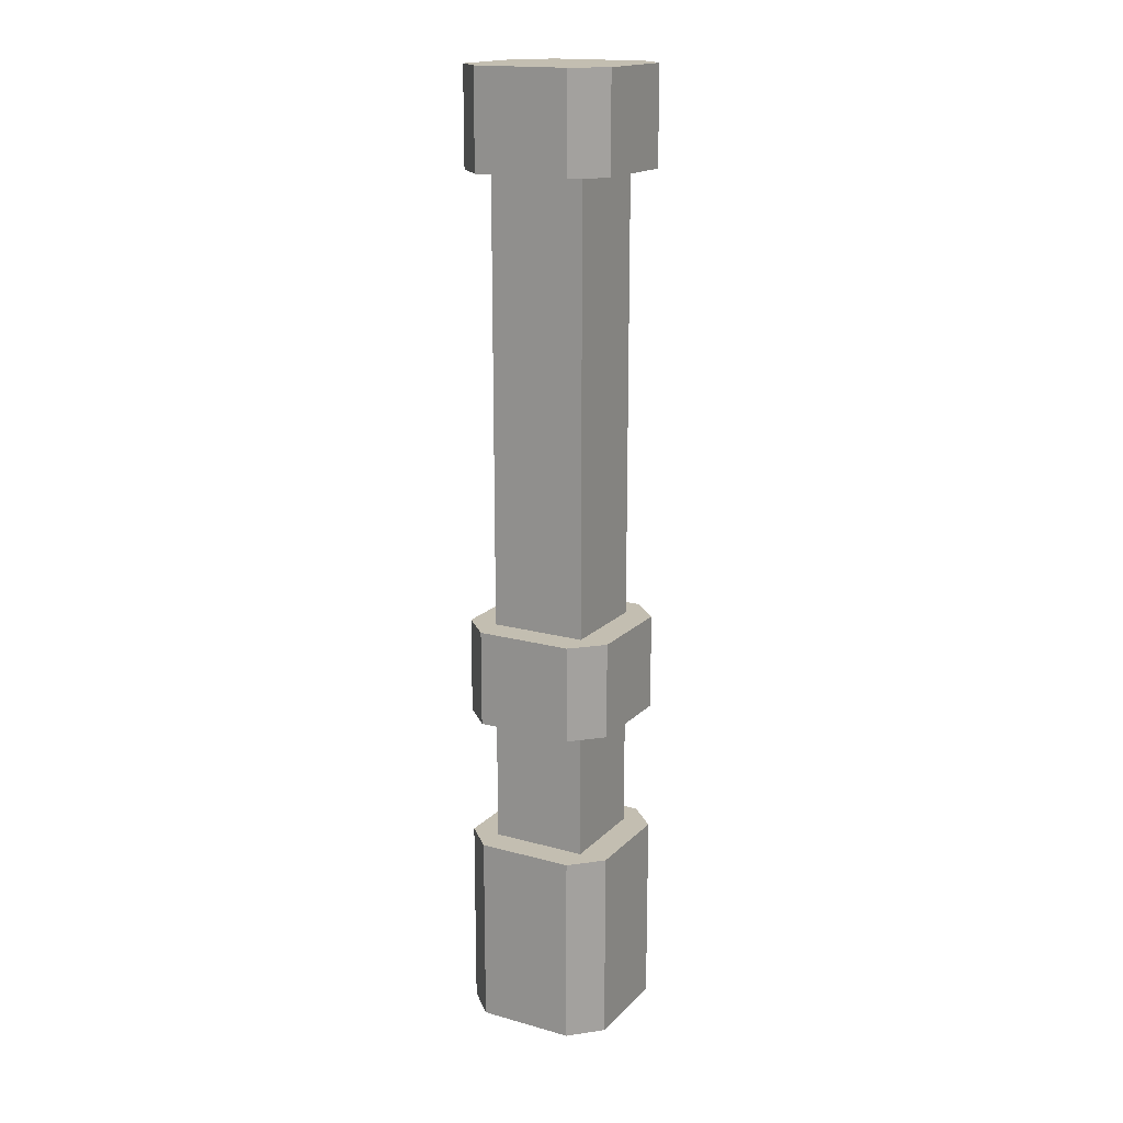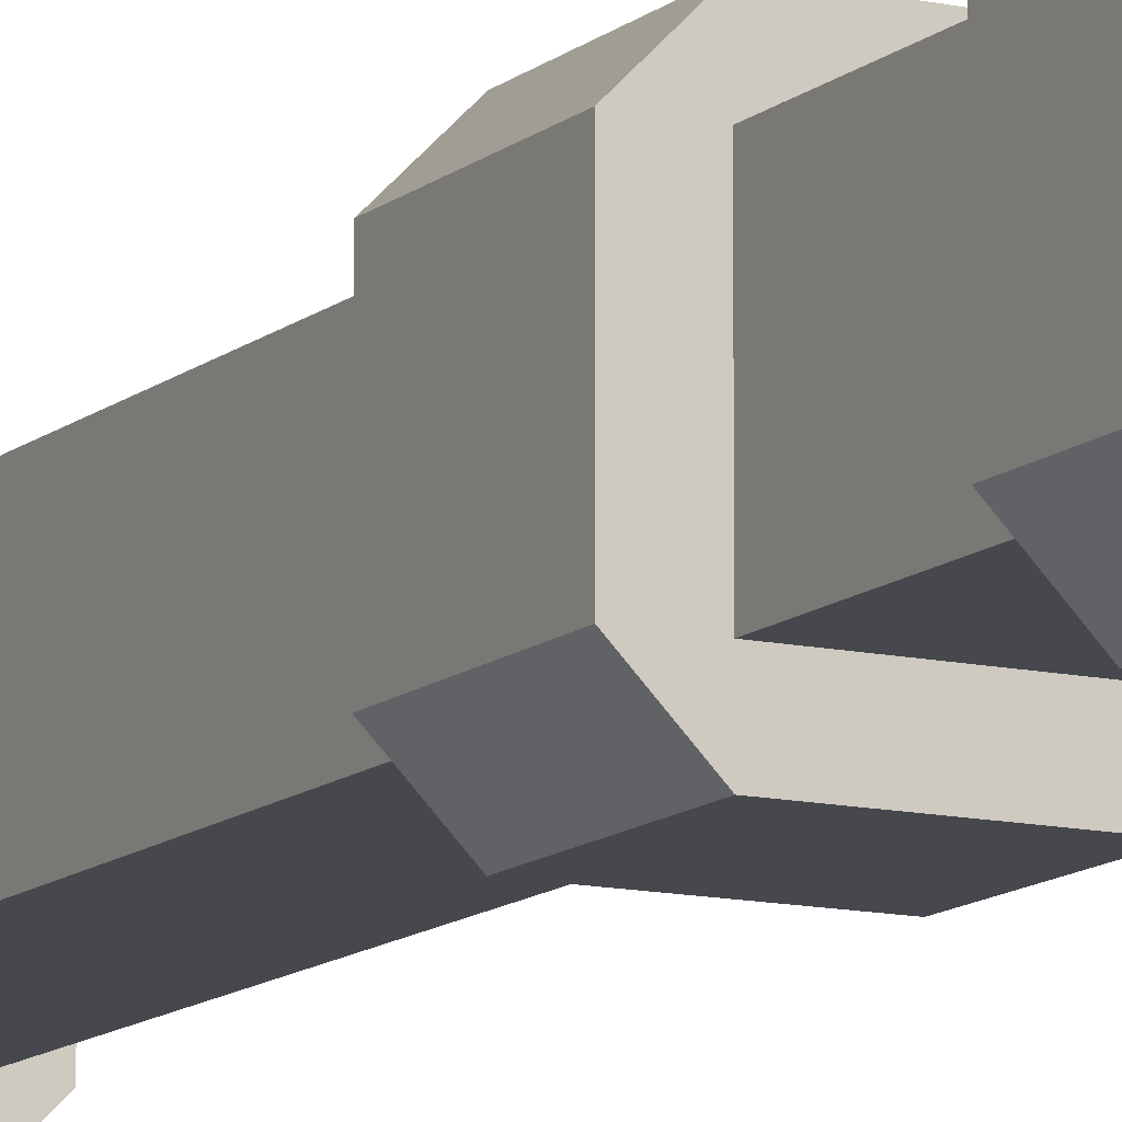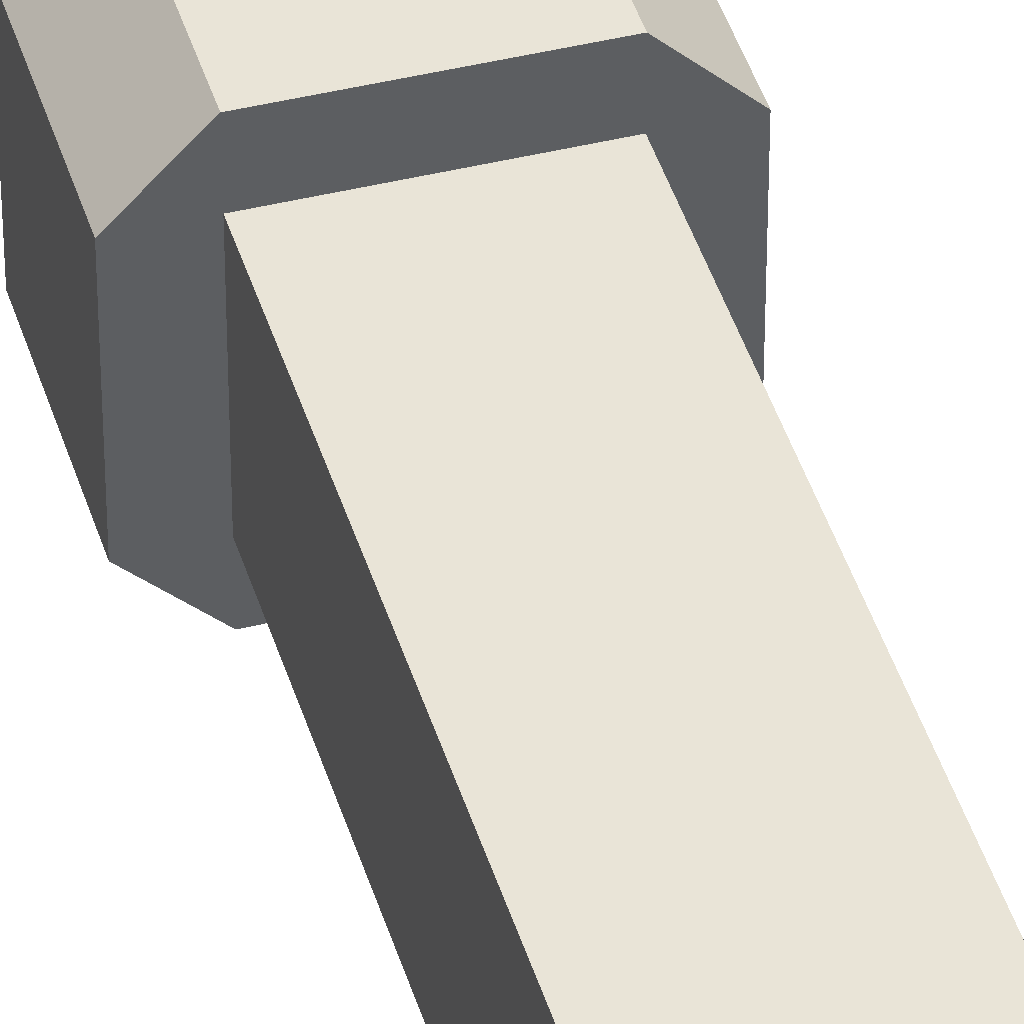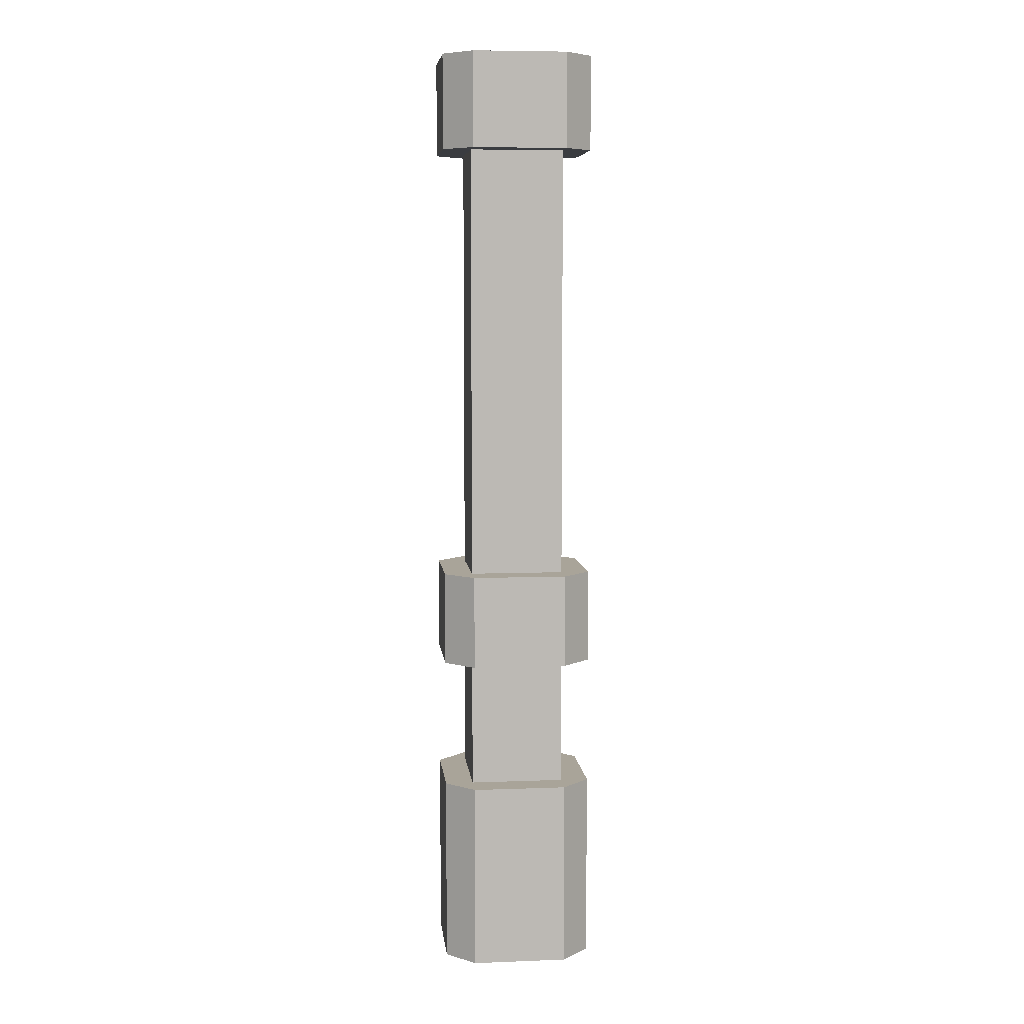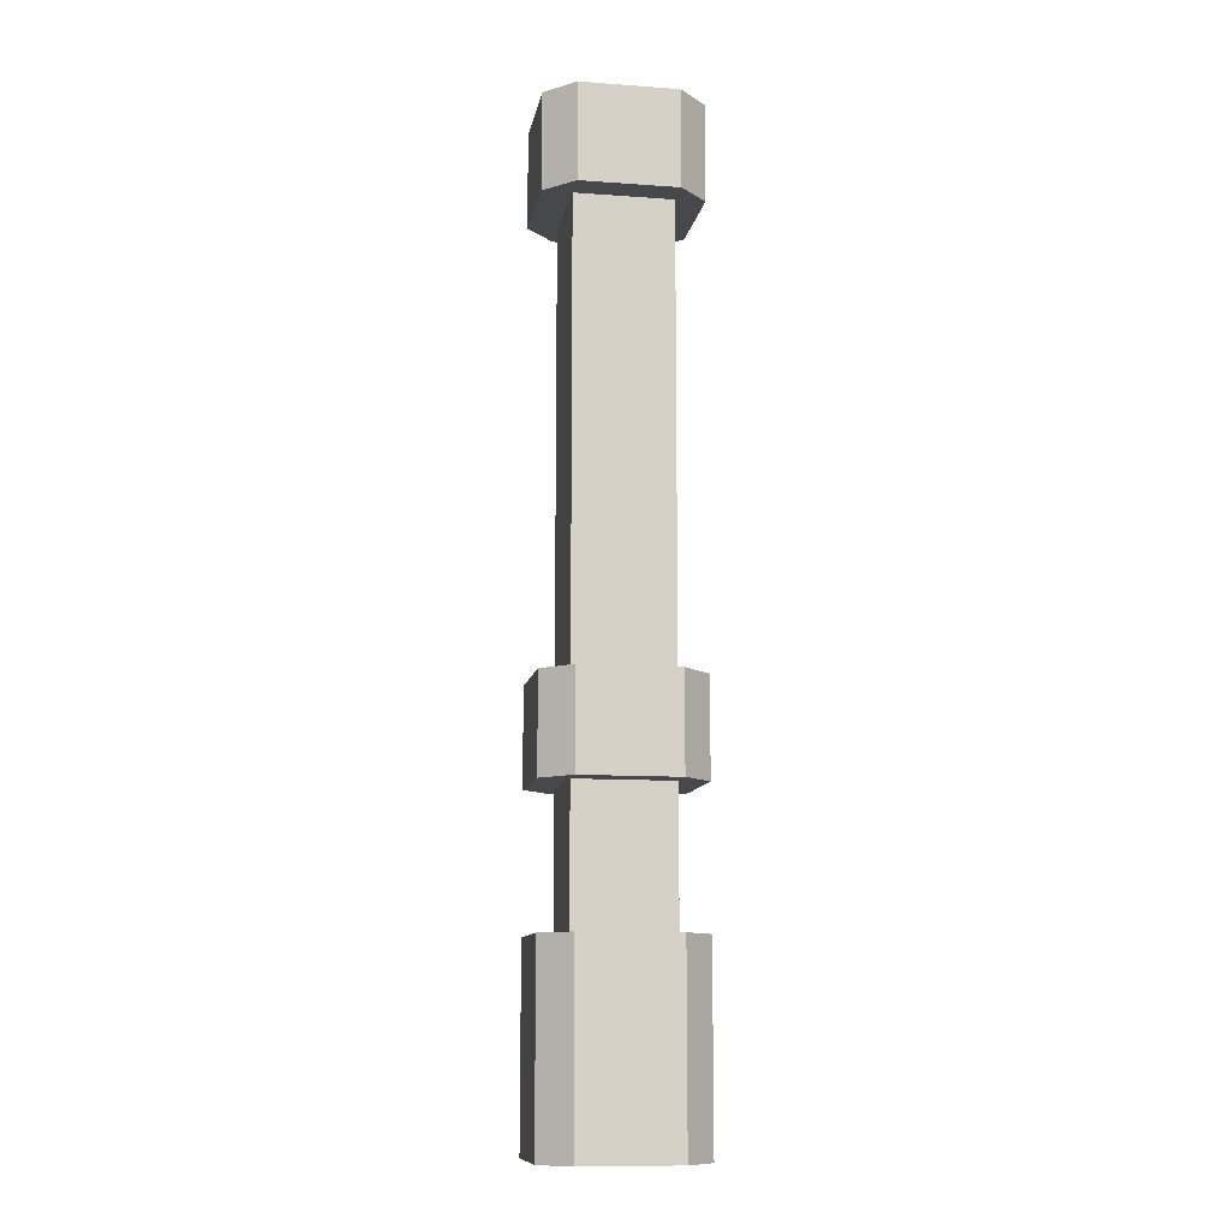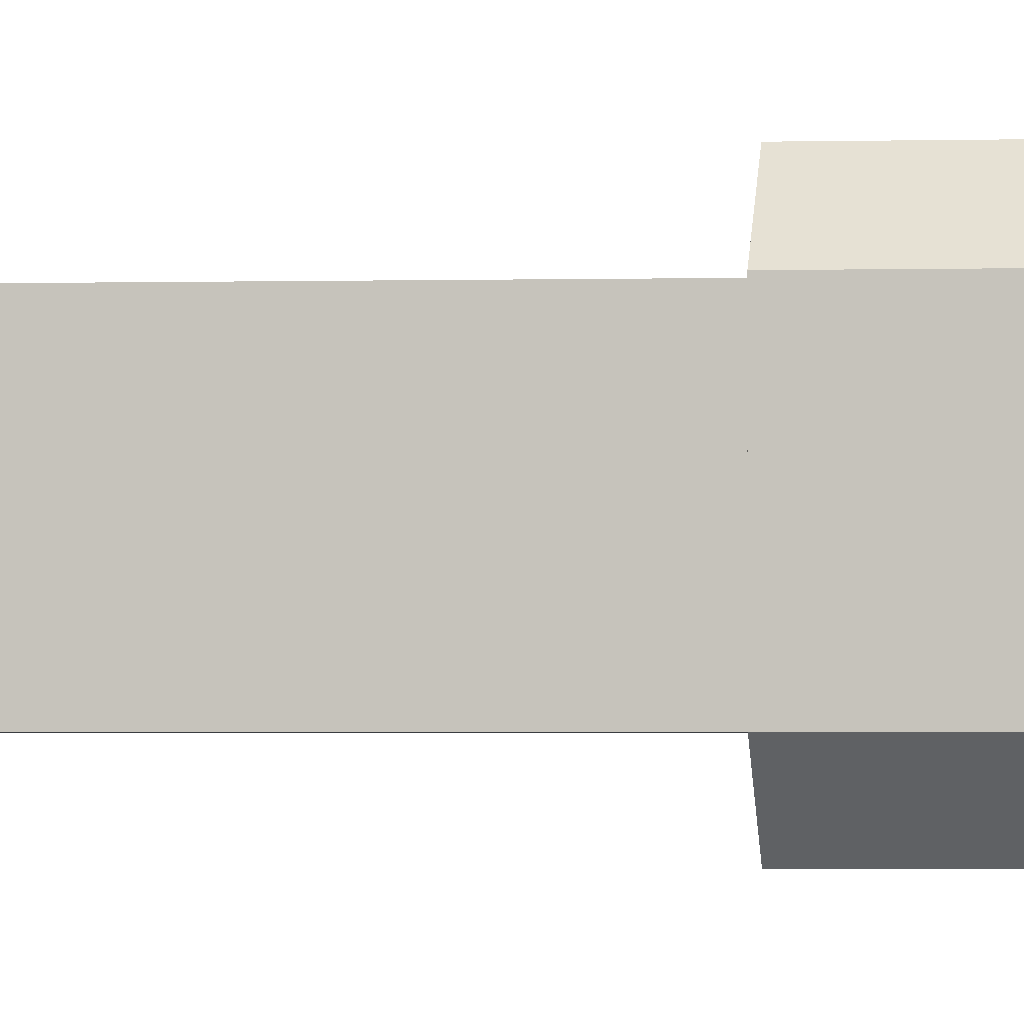
<metadata>
{"format":"obj","ext":"obj","renderer":"f3d","projection":"perspective","resolution":1024,"background":"white","views":[{"elev":17.2,"azim":28.9,"up":"+Y"},{"elev":-11.9,"azim":-28.3,"up":"+Z"},{"elev":42.8,"azim":163.7,"up":"+Z"},{"elev":7.2,"azim":-96.2,"up":"+Y"},{"elev":-11.2,"azim":-100.0,"up":"+Y"},{"elev":-1.6,"azim":-82.5,"up":"+Z"}]}
</metadata>
<code>
g pillarStone
v 0.05 0 -0.08
v 0.08 0 -0.05
v 0.08 0.2 -0.05
v 0.05 0.2 -0.08
v -0.05 0.2 -0.08
v -0.05 0 -0.08
v 0.05 0 -0.08
v 0.05 0.2 -0.08
v 0.08 0.2 0.05
v 0.08 0 0.05
v 0.05 0 0.08
v 0.05 0.2 0.08
v 0.08 0.2 0.05
v 0.08 0.2 -0.05
v 0.08 0 -0.05
v 0.08 0 0.05
v -0.08 0 0.05
v -0.08 0 -0.05
v -0.08 0.2 -0.05
v -0.08 0.2 0.05
v -0.05 0 0.08
v -0.08 0 0.05
v -0.08 0.2 0.05
v -0.05 0.2 0.08
v -0.08 0.9 0.05
v -0.08 0.9 -0.05
v -0.08 1 -0.05
v -0.08 1 0.05
v -0.08 0.2 -0.05
v -0.08 0 -0.05
v -0.05 0 -0.08
v -0.05 0.2 -0.08
v 0.05 0.2 0.08
v 0.05 0 0.08
v -0.05 0 0.08
v -0.05 0.2 0.08
v 0.05 1 -0.08
v 0.08 1 -0.05
v 0.08 1 0.05
v 0.05 1 0.08
v -0.05 1 -0.08
v -0.05 1 0.08
v -0.08 1 -0.05
v -0.08 1 0.05
v 0.08 0 0.05
v 0.08 0 -0.05
v 0.05 0 -0.08
v 0.05 0 0.08
v -0.05 0 -0.08
v -0.05 0 0.08
v -0.08 0 -0.05
v -0.08 0 0.05
v -0.05 0.2 0.08
v -0.08 0.2 0.05
v -0.08 0.2 -0.05
v -0.05 0.2 0.05
v 0.05 0.2 0.08
v -0.05 0.2 -0.05
v -0.05 0.2 -0.08
v 0.05 0.2 0.05
v 0.05 0.2 -0.05
v 0.05 0.2 -0.08
v 0.08 0.2 0.05
v 0.08 0.2 -0.05
v -0.05 0.338 0.08
v -0.08 0.338 0.05
v -0.08 0.438 0.05
v -0.05 0.438 0.08
v 0.05 1 0.08
v 0.05 0.9 0.08
v -0.05 0.9 0.08
v -0.05 1 0.08
v -0.05 0.9 0.08
v -0.08 0.9 0.05
v -0.08 1 0.05
v -0.05 1 0.08
v 0.08 0.438 0.05
v 0.08 0.338 0.05
v 0.05 0.338 0.08
v 0.05 0.438 0.08
v -0.08 0.338 0.05
v -0.08 0.338 -0.05
v -0.08 0.438 -0.05
v -0.08 0.438 0.05
v -0.08 0.438 -0.05
v -0.08 0.338 -0.05
v -0.05 0.338 -0.08
v -0.05 0.438 -0.08
v 0.08 0.338 0.05
v 0.08 0.338 -0.05
v 0.05 0.338 -0.08
v 0.05 0.338 0.08
v 0.05 0.338 -0.05
v -0.05 0.338 -0.08
v 0.05 0.338 0.05
v -0.05 0.338 0.08
v -0.05 0.338 0.05
v -0.08 0.338 0.05
v -0.05 0.338 -0.05
v -0.08 0.338 -0.05
v -0.05 0.438 0.08
v -0.08 0.438 0.05
v -0.08 0.438 -0.05
v -0.05 0.438 0.05
v 0.05 0.438 0.08
v -0.05 0.438 -0.05
v -0.05 0.438 -0.08
v 0.05 0.438 0.05
v 0.05 0.438 -0.05
v 0.05 0.438 -0.08
v 0.08 0.438 0.05
v 0.08 0.438 -0.05
v 0.08 0.9 0.05
v 0.08 0.9 -0.05
v 0.05 0.9 -0.08
v 0.05 0.9 0.08
v 0.05 0.9 -0.05
v -0.05 0.9 -0.08
v 0.05 0.9 0.05
v -0.05 0.9 0.08
v -0.05 0.9 0.05
v -0.08 0.9 0.05
v -0.05 0.9 -0.05
v -0.08 0.9 -0.05
v 0.08 1 0.05
v 0.08 0.9 0.05
v 0.05 0.9 0.08
v 0.05 1 0.08
v -0.05 0.438 -0.08
v -0.05 0.338 -0.08
v 0.05 0.338 -0.08
v 0.05 0.438 -0.08
v 0.05 0.9 -0.08
v 0.08 0.9 -0.05
v 0.08 1 -0.05
v 0.05 1 -0.08
v 0.05 0.338 -0.08
v 0.08 0.338 -0.05
v 0.08 0.438 -0.05
v 0.05 0.438 -0.08
v 0.05 0.438 0.08
v 0.05 0.338 0.08
v -0.05 0.338 0.08
v -0.05 0.438 0.08
v 0.08 1 0.05
v 0.08 1 -0.05
v 0.08 0.9 -0.05
v 0.08 0.9 0.05
v 0.08 0.438 0.05
v 0.08 0.438 -0.05
v 0.08 0.338 -0.05
v 0.08 0.338 0.05
v -0.08 1 -0.05
v -0.08 0.9 -0.05
v -0.05 0.9 -0.08
v -0.05 1 -0.08
v -0.05 1 -0.08
v -0.05 0.9 -0.08
v 0.05 0.9 -0.08
v 0.05 1 -0.08
v -0.05 0.2 0.05
v -0.05 0.2 -0.05
v -0.05 0.338 -0.05
v -0.05 0.338 0.05
v 0.05 0.9 0.05
v 0.05 0.9 -0.05
v 0.05 0.438 -0.05
v 0.05 0.438 0.05
v 0.05 0.338 0.05
v 0.05 0.338 -0.05
v 0.05 0.2 -0.05
v 0.05 0.2 0.05
v -0.05 0.438 0.05
v -0.05 0.438 -0.05
v -0.05 0.9 -0.05
v -0.05 0.9 0.05
v -0.05 0.338 -0.05
v -0.05 0.2 -0.05
v 0.05 0.2 -0.05
v 0.05 0.338 -0.05
v 0.05 0.9 0.05
v 0.05 0.438 0.05
v -0.05 0.438 0.05
v -0.05 0.9 0.05
v -0.05 0.9 -0.05
v -0.05 0.438 -0.05
v 0.05 0.438 -0.05
v 0.05 0.9 -0.05
v 0.05 0.338 0.05
v 0.05 0.2 0.05
v -0.05 0.2 0.05
v -0.05 0.338 0.05
f 1 3 2
f 3 1 4
f 5 7 6
f 7 5 8
f 9 11 10
f 11 9 12
f 13 15 14
f 15 13 16
f 17 19 18
f 19 17 20
f 21 23 22
f 23 21 24
f 25 27 26
f 27 25 28
f 29 31 30
f 31 29 32
f 33 35 34
f 35 33 36
f 37 39 38
f 39 37 40
f 40 37 41
f 40 41 42
f 42 41 43
f 42 43 44
f 45 47 46
f 47 45 48
f 47 48 49
f 49 48 50
f 49 50 51
f 51 50 52
f 53 55 54
f 56 55 53
f 57 56 53
f 58 55 56
f 58 59 55
f 57 60 56
f 61 59 58
f 57 61 60
f 59 61 62
f 57 62 61
f 63 62 57
f 62 63 64
f 65 67 66
f 67 65 68
f 69 71 70
f 71 69 72
f 73 75 74
f 75 73 76
f 77 79 78
f 79 77 80
f 81 83 82
f 83 81 84
f 85 87 86
f 87 85 88
f 89 91 90
f 91 89 92
f 91 92 93
f 91 93 94
f 93 92 95
f 96 95 92
f 95 96 97
f 97 96 98
f 94 93 99
f 97 98 99
f 94 99 100
f 100 99 98
f 101 103 102
f 104 103 101
f 105 104 101
f 106 103 104
f 106 107 103
f 105 108 104
f 109 107 106
f 105 109 108
f 107 109 110
f 105 110 109
f 111 110 105
f 110 111 112
f 113 115 114
f 115 113 116
f 115 116 117
f 115 117 118
f 117 116 119
f 120 119 116
f 119 120 121
f 121 120 122
f 118 117 123
f 121 122 123
f 118 123 124
f 124 123 122
f 125 127 126
f 127 125 128
f 129 131 130
f 131 129 132
f 133 135 134
f 135 133 136
f 137 139 138
f 139 137 140
f 141 143 142
f 143 141 144
f 145 147 146
f 147 145 148
f 149 151 150
f 151 149 152
f 153 155 154
f 155 153 156
f 157 159 158
f 159 157 160
f 161 163 162
f 163 161 164
f 165 167 166
f 167 165 168
f 169 171 170
f 171 169 172
f 173 175 174
f 175 173 176
f 177 179 178
f 179 177 180
f 181 183 182
f 183 181 184
f 185 187 186
f 187 185 188
f 189 191 190
f 191 189 192

</code>
